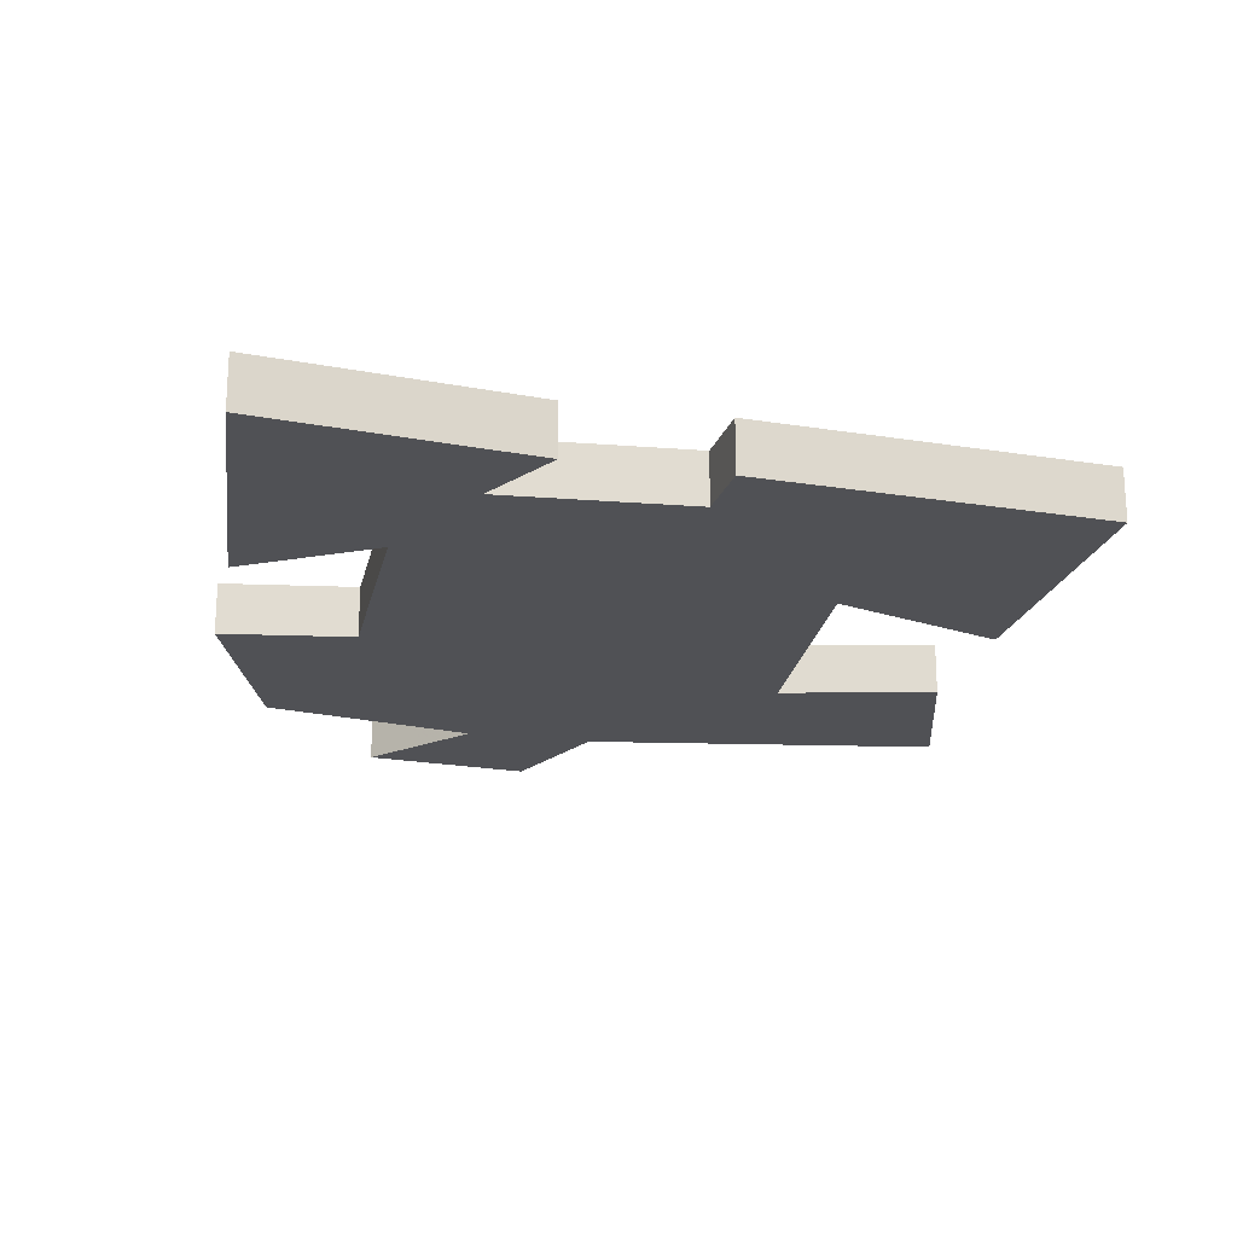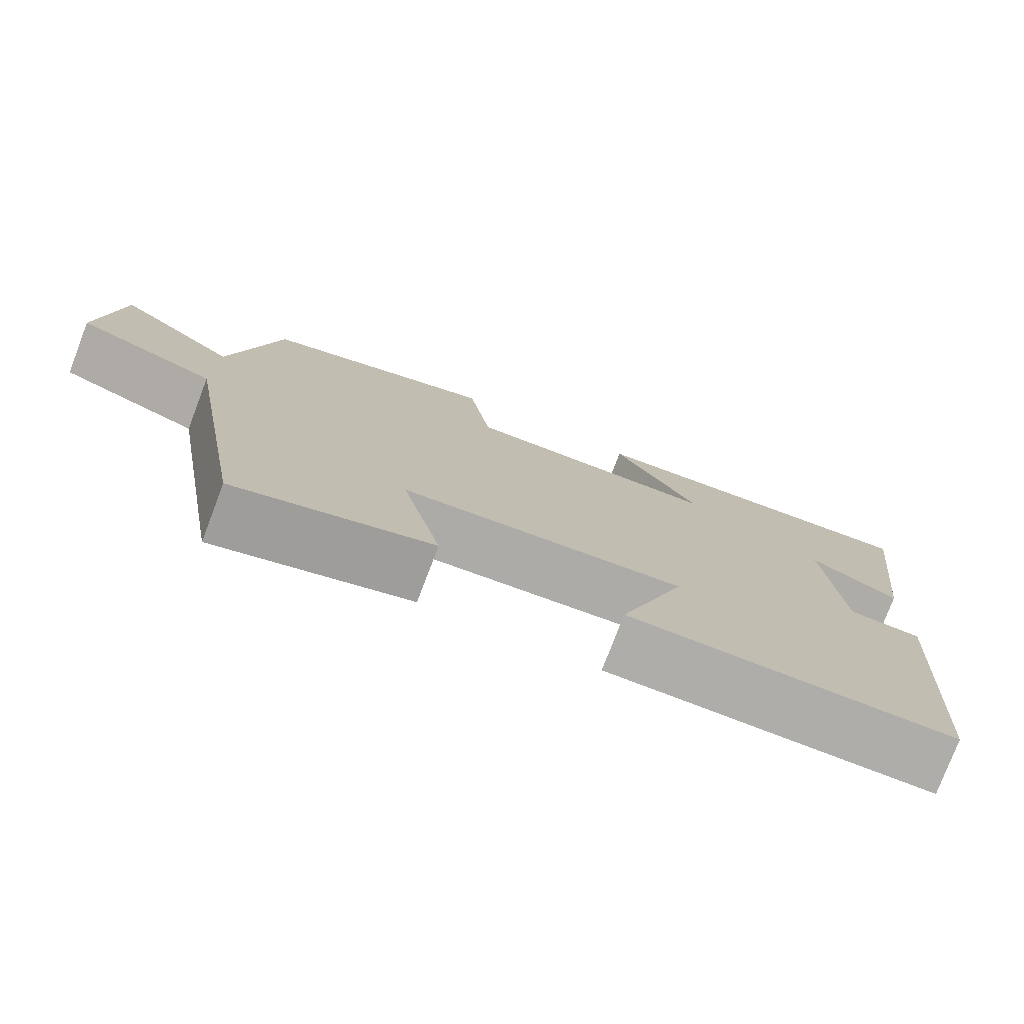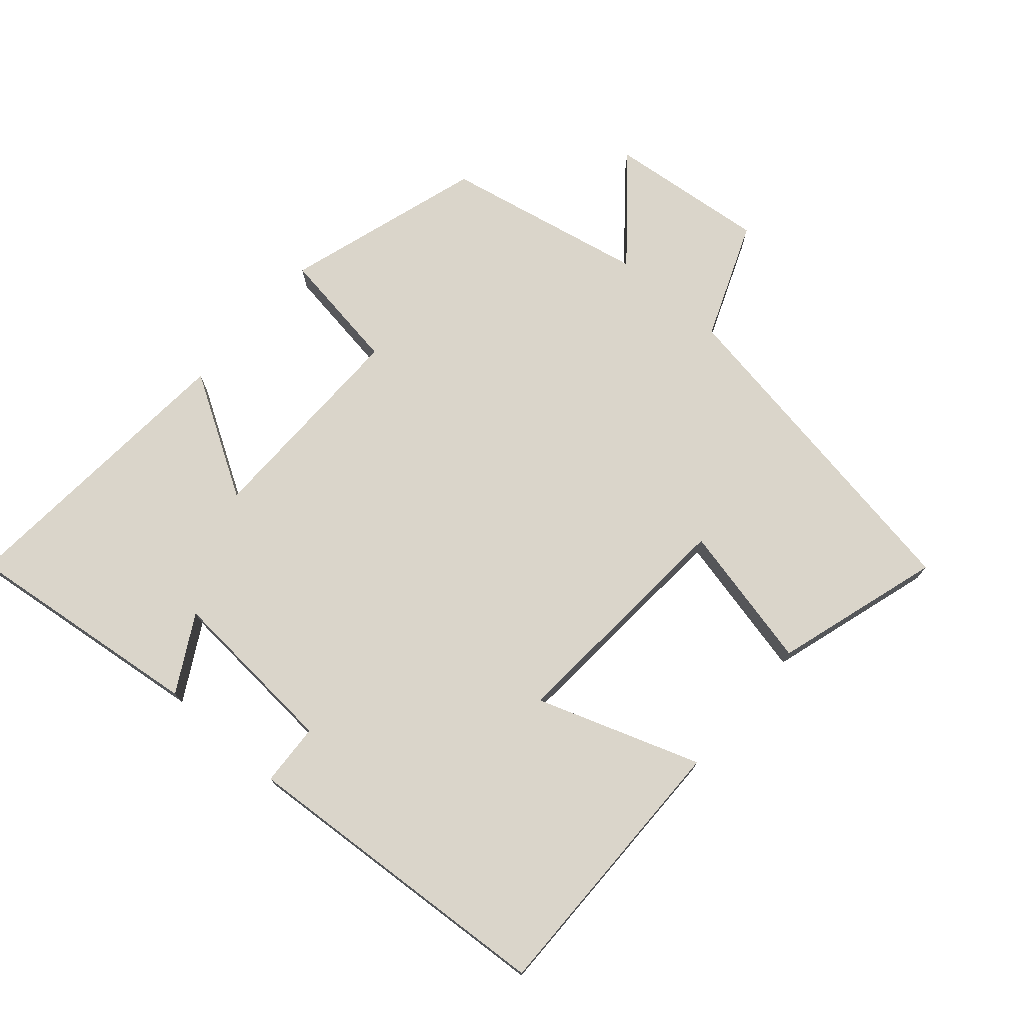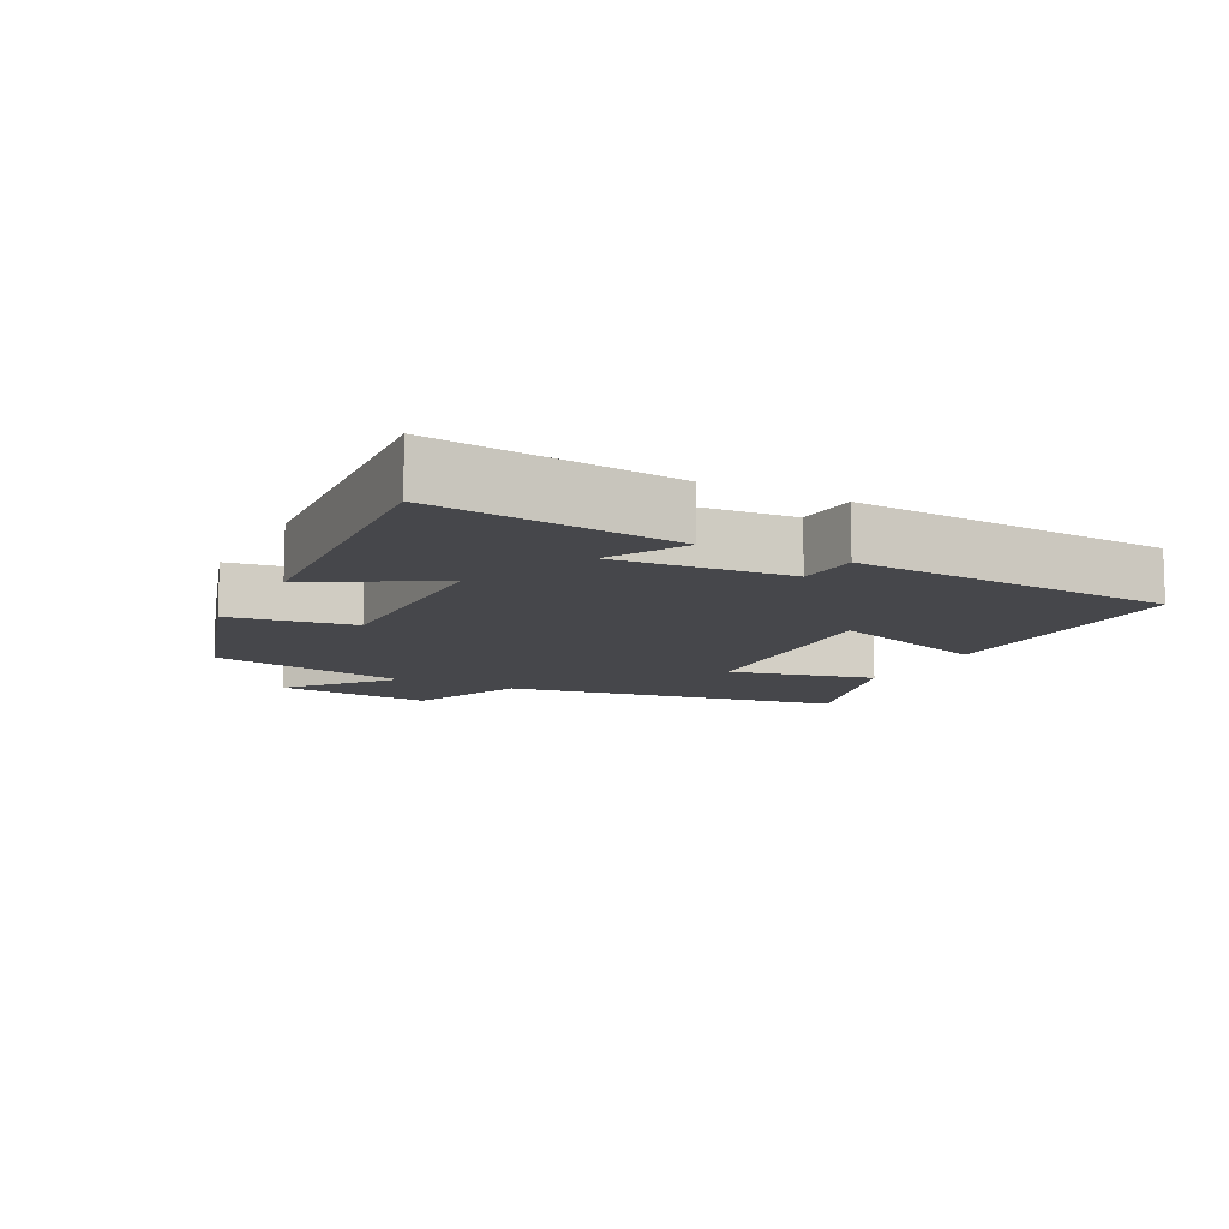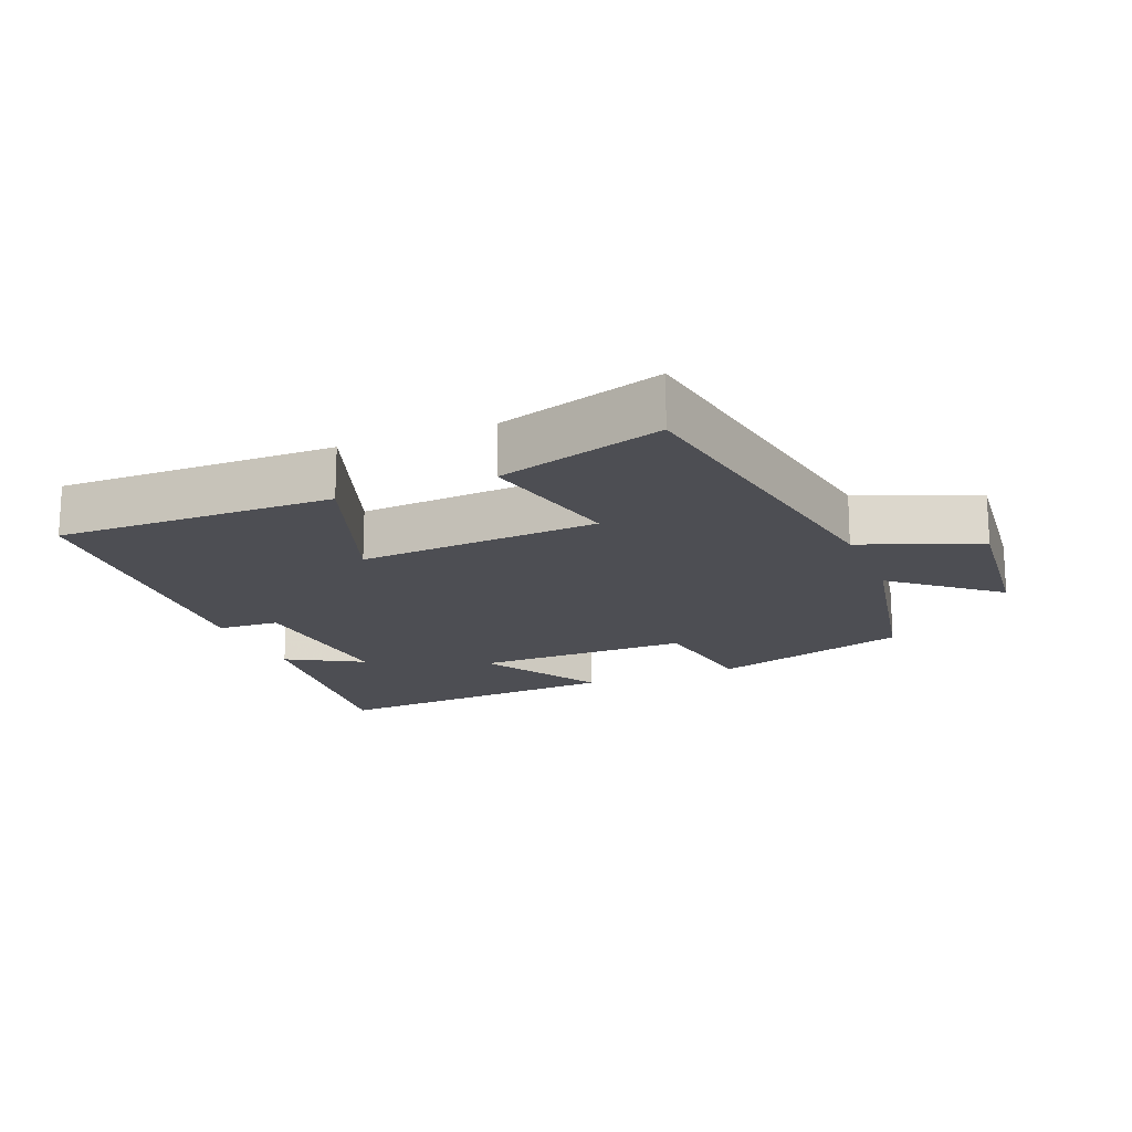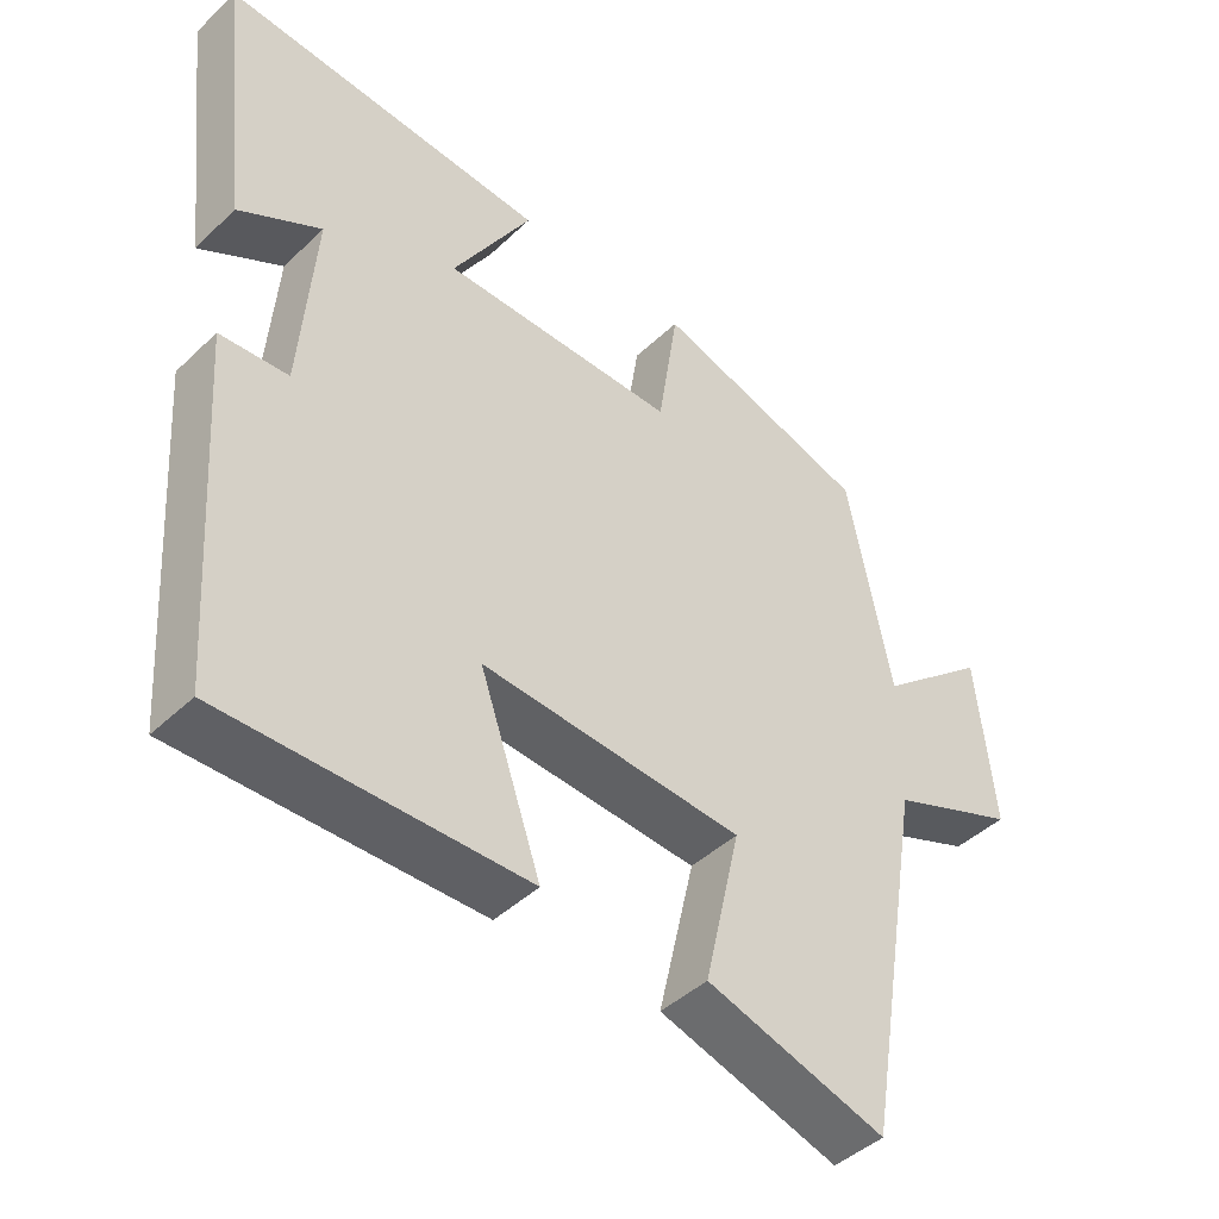
<metadata>
{"format":"obj","ext":"obj","renderer":"f3d","projection":"perspective","resolution":1024,"background":"white","views":[{"elev":-20.2,"azim":77.3,"up":"+Y"},{"elev":-77.3,"azim":-20.9,"up":"+Z"},{"elev":74.2,"azim":130.9,"up":"+Y"},{"elev":-10.7,"azim":62.5,"up":"+Y"},{"elev":-17.3,"azim":-158.1,"up":"+Y"},{"elev":-44.1,"azim":137.8,"up":"+Z"}]}
</metadata>
<code>
v 0.542 0.07 0.534
v 0.5 0.07 0.174
v 0.387 0.07 0.237
v 0.407 0.07 -0.021
v 0.5 0.07 -0.026
v 0.468 0.07 -0.503
v 0.056 0.07 -0.5
v 0.14 0.07 -0.257
v -0.218 0.07 -0.283
v -0.168 0.07 -0.5
v -0.415 0.07 -0.576
v -0.5 0.07 -0.073
v -0.675 0.07 -0.004
v -0.651 0.07 0.232
v -0.5 0.07 0.107
v -0.44 0.07 0.408
v -0.145 0.07 0.5
v -0.117 0.07 0.316
v 0.205 0.07 0.32
v 0.097 0.07 0.5
v 0.542 0 0.534
v 0.5 0 0.174
v 0.387 0 0.237
v 0.407 0 -0.021
v 0.5 0 -0.026
v 0.468 0 -0.503
v 0.056 0 -0.5
v 0.14 0 -0.257
v -0.218 0 -0.283
v -0.168 0 -0.5
v -0.415 0 -0.576
v -0.5 0 -0.073
v -0.675 0 -0.004
v -0.651 0 0.232
v -0.5 0 0.107
v -0.44 0 0.408
v -0.145 0 0.5
v -0.117 0 0.316
v 0.205 0 0.32
v 0.097 0 0.5
f 19 20 1
f 15 16 17 18
f 15 18 19
f 12 13 14 15
f 11 12 15
f 10 11 15
f 9 10 15
f 8 9 15 19
f 6 7 8
f 5 6 8
f 4 5 8
f 3 4 8 19
f 1 2 3
f 1 3 19
f 21 40 39
f 38 37 36 35
f 39 38 35
f 35 34 33 32
f 35 32 31
f 35 31 30
f 35 30 29
f 39 35 29 28
f 28 27 26
f 28 26 25
f 28 25 24
f 39 28 24 23
f 23 22 21
f 39 23 21
f 1 21 22 2
f 2 22 23 3
f 3 23 24 4
f 4 24 25 5
f 5 25 26 6
f 6 26 27 7
f 7 27 28 8
f 8 28 29 9
f 9 29 30 10
f 10 30 31 11
f 11 31 32 12
f 12 32 33 13
f 13 33 34 14
f 14 34 35 15
f 15 35 36 16
f 16 36 37 17
f 17 37 38 18
f 18 38 39 19
f 19 39 40 20
f 20 40 21 1

</code>
